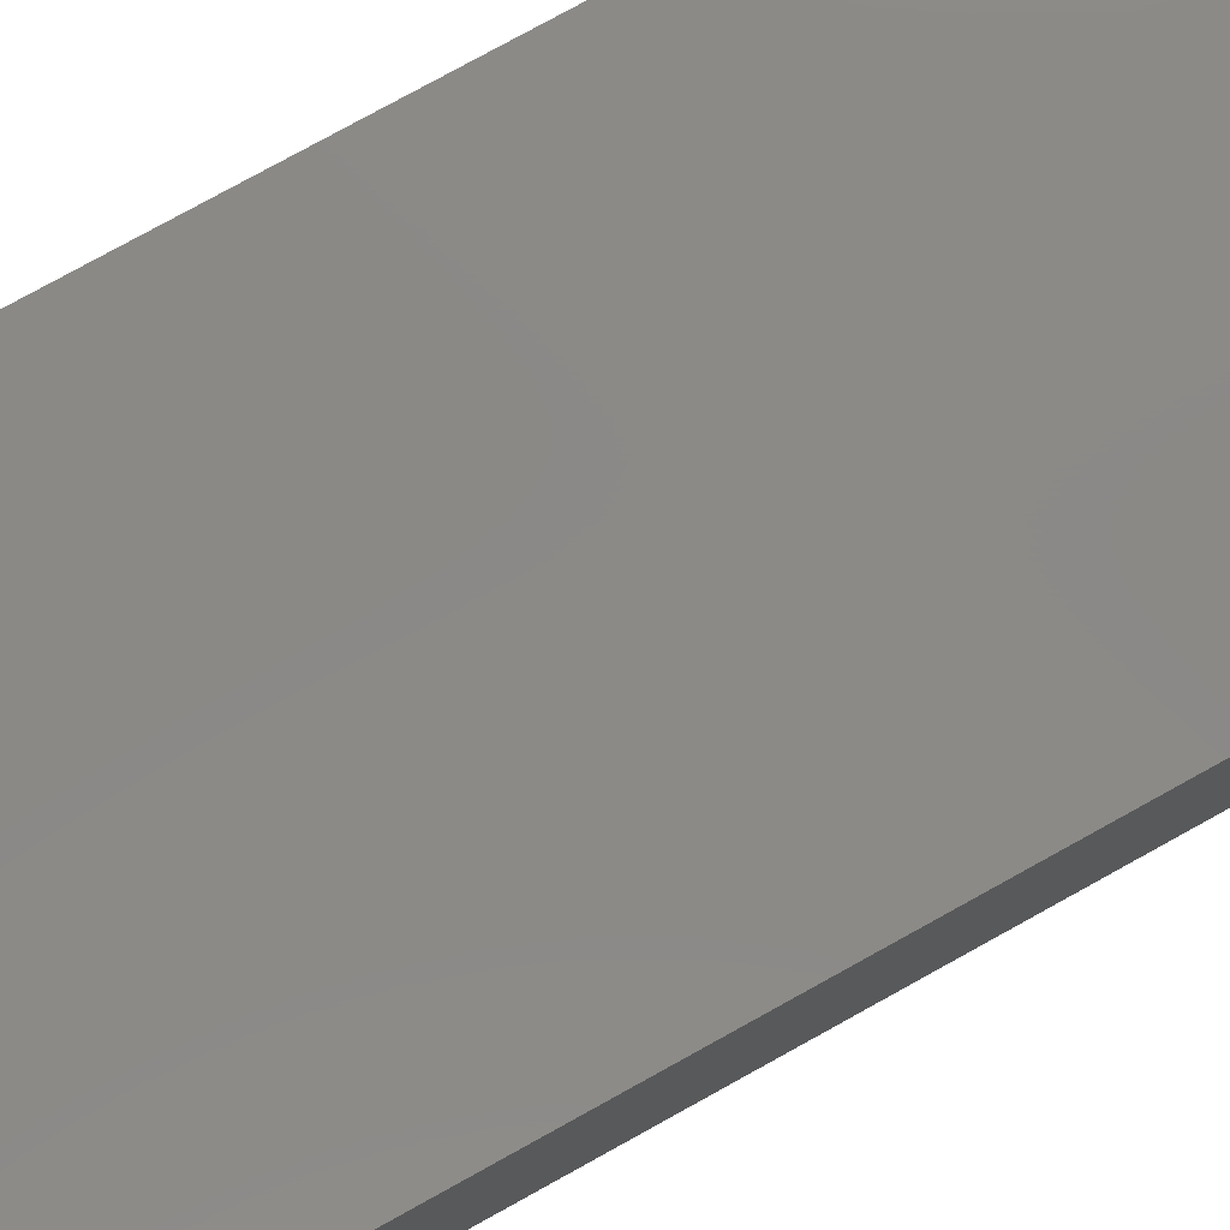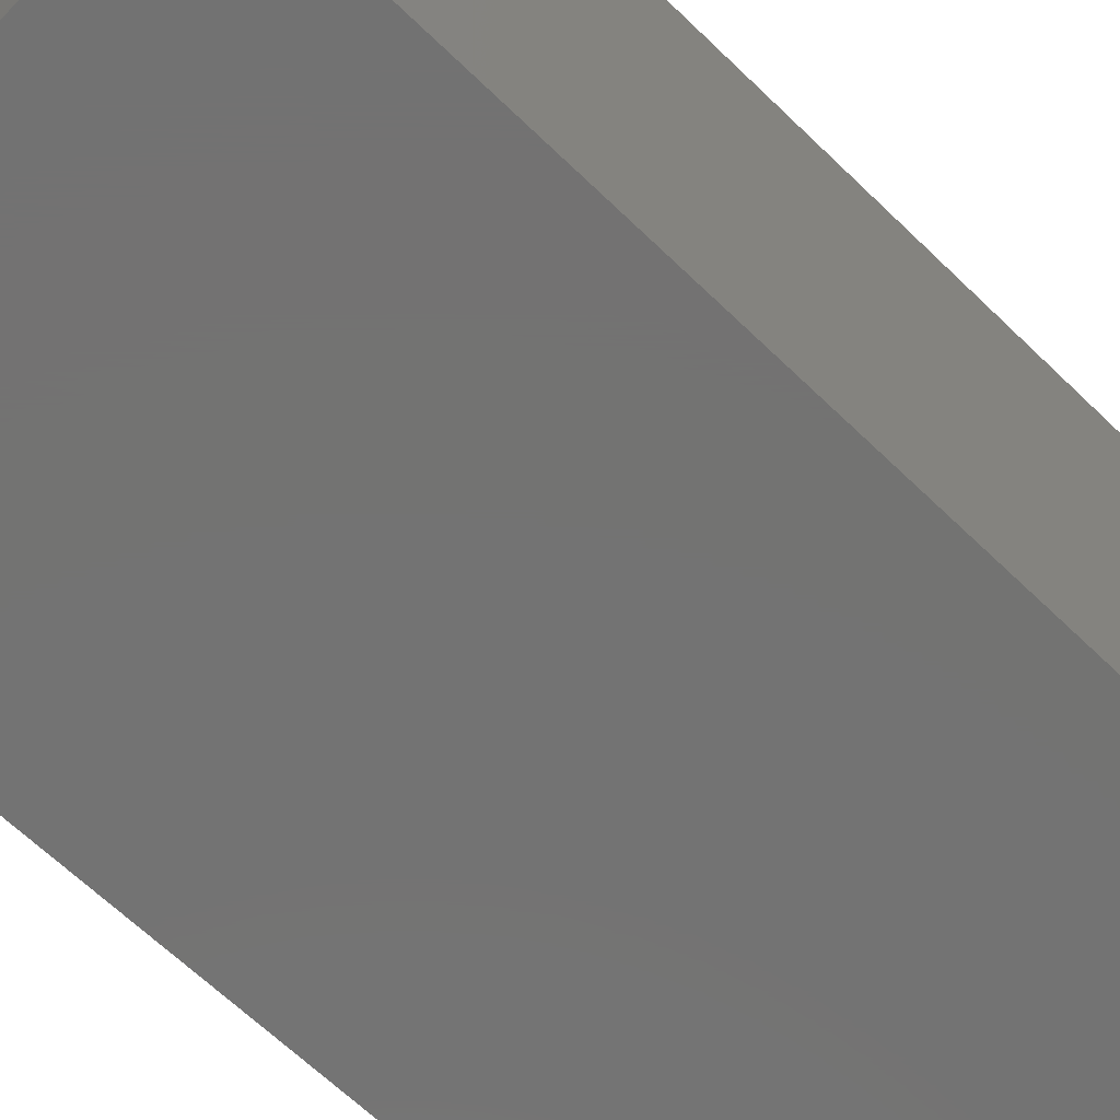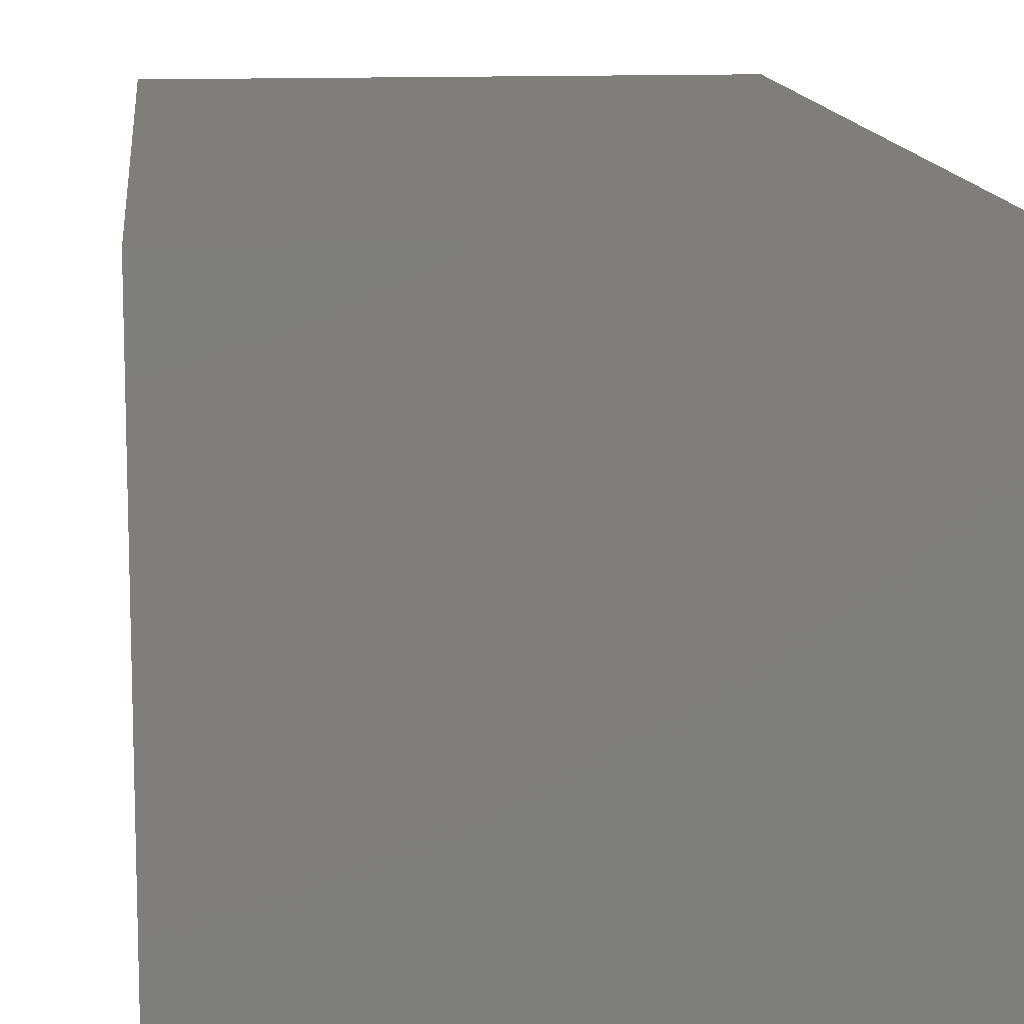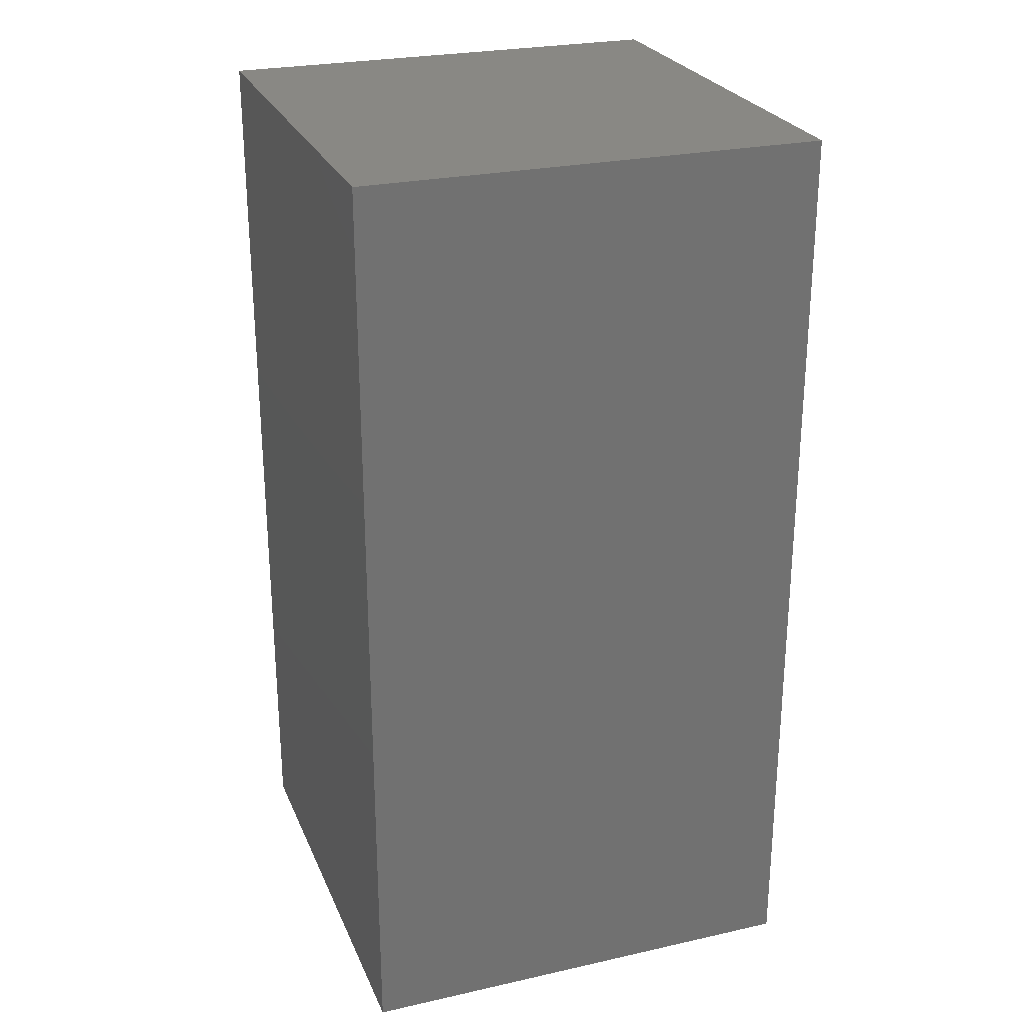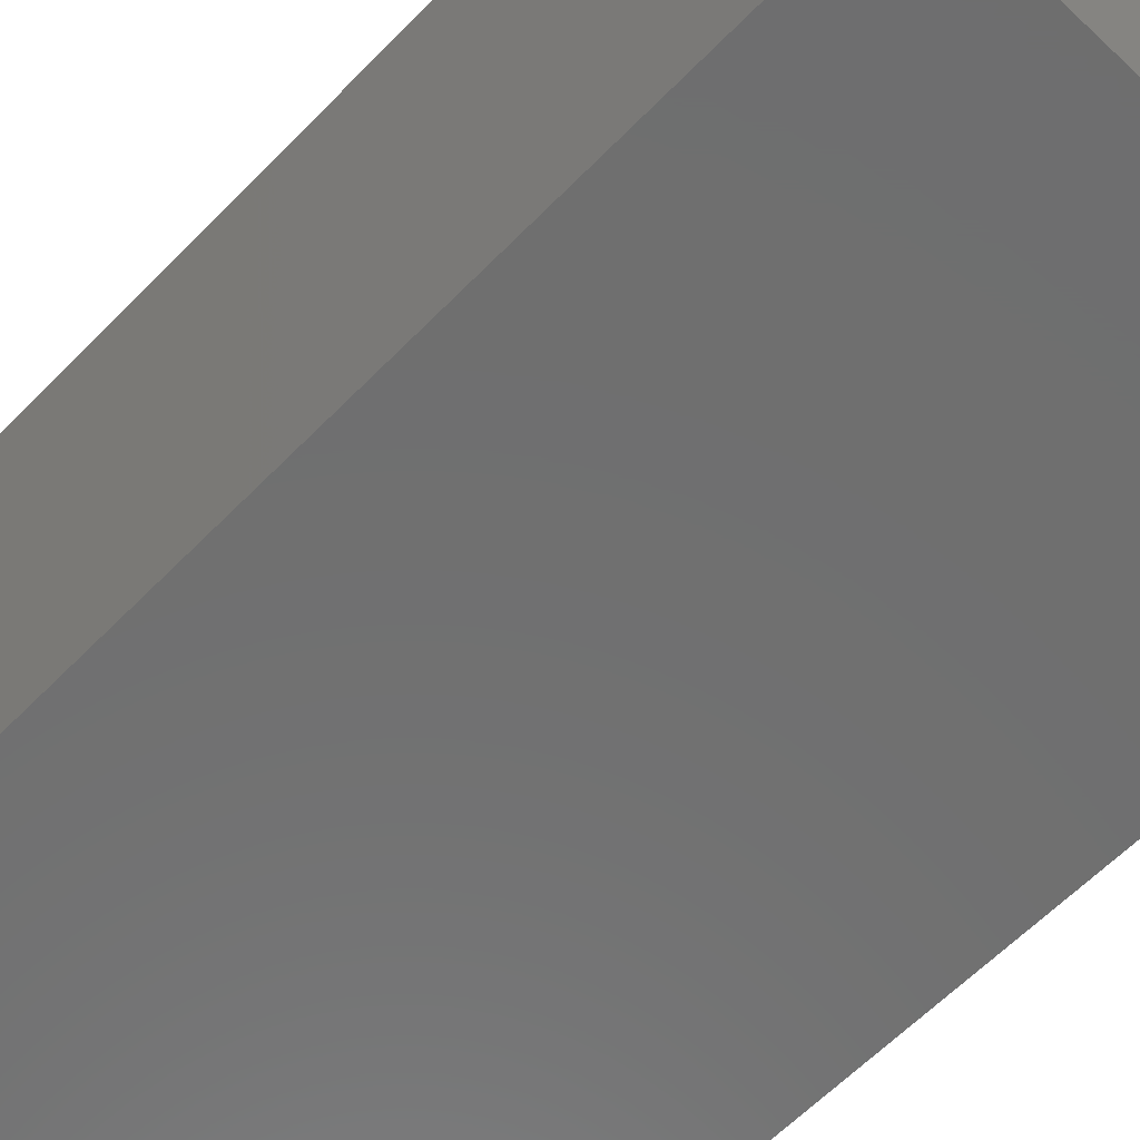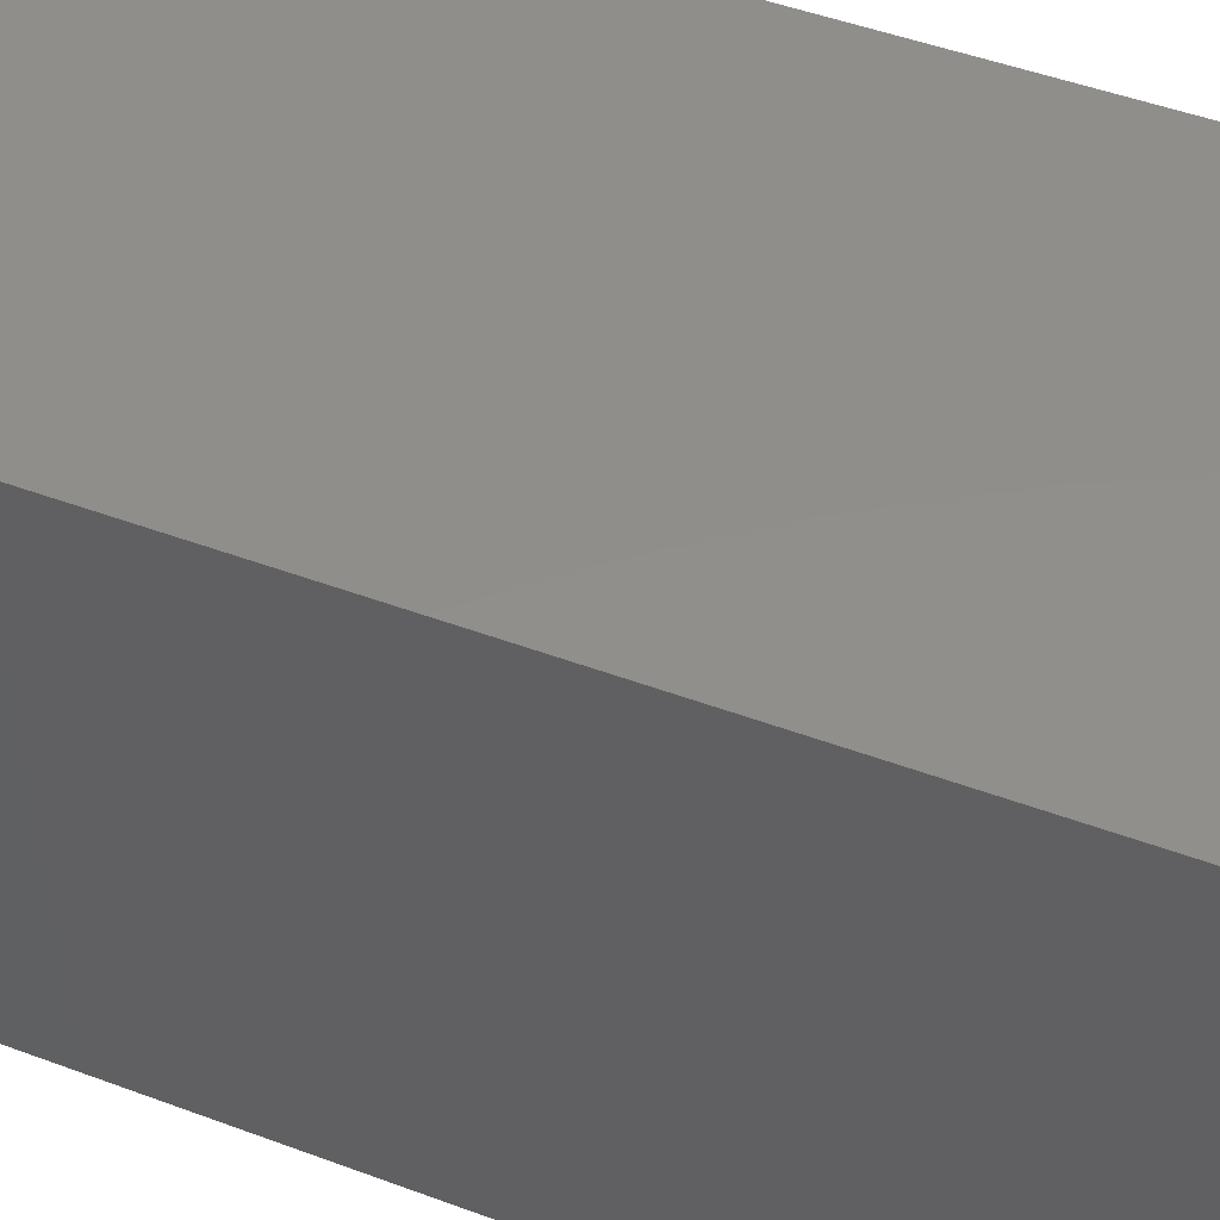
<metadata>
{"format":"stl","ext":"stl","renderer":"f3d","projection":"perspective","resolution":1024,"background":"white","views":[{"elev":79.9,"azim":61.2,"up":"+Z"},{"elev":-64.9,"azim":45.7,"up":"+Z"},{"elev":12.0,"azim":-5.5,"up":"+Z"},{"elev":26.0,"azim":160.5,"up":"+Y"},{"elev":-60.9,"azim":136.2,"up":"+Z"},{"elev":47.4,"azim":112.9,"up":"+Z"}]}
</metadata>
<code>
# stl→obj: 8 verts, 12 faces
v 7.5 10 2.5
v 7.5 0 7.5
v 7.5 0 2.5
v 7.5 10 7.5
v 2.5 0 2.5
v 2.5 0 7.5
v 2.5 10 2.5
v 2.5 10 7.5
f 1 2 3
f 1 4 2
f 5 6 7
f 8 7 6
f 7 8 1
f 8 4 1
f 5 3 6
f 2 6 3
f 6 2 8
f 4 8 2
f 5 7 3
f 1 3 7

</code>
